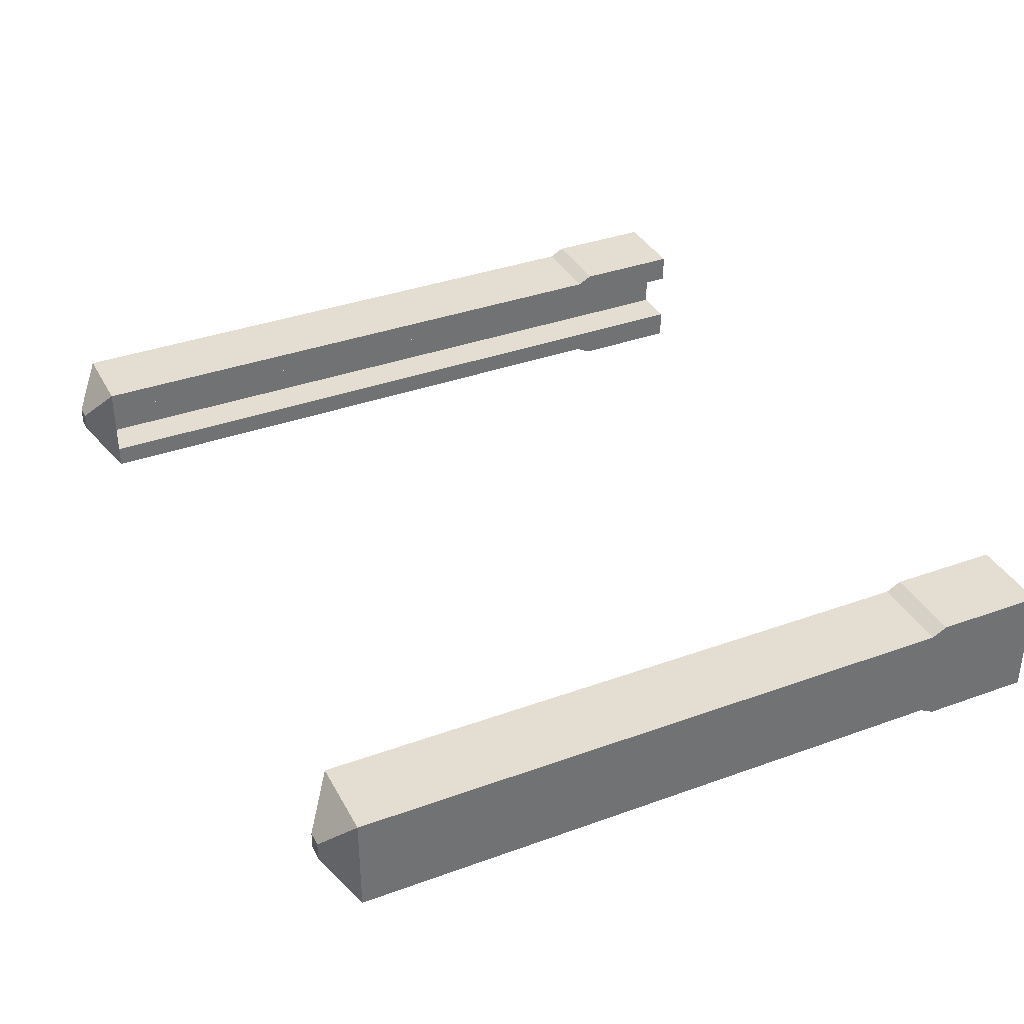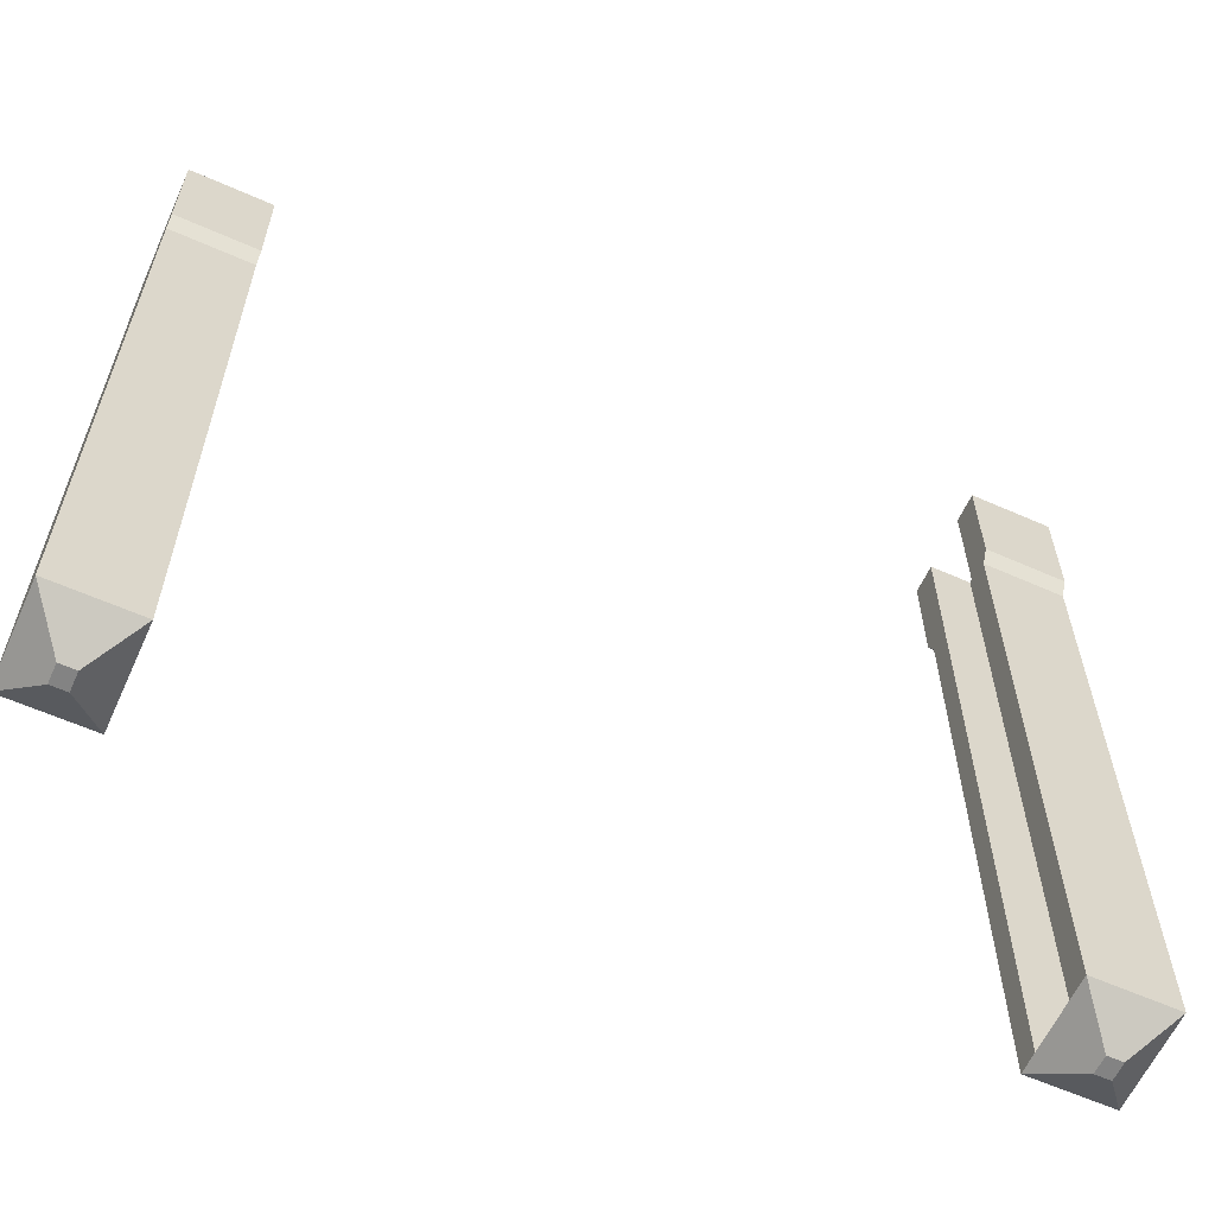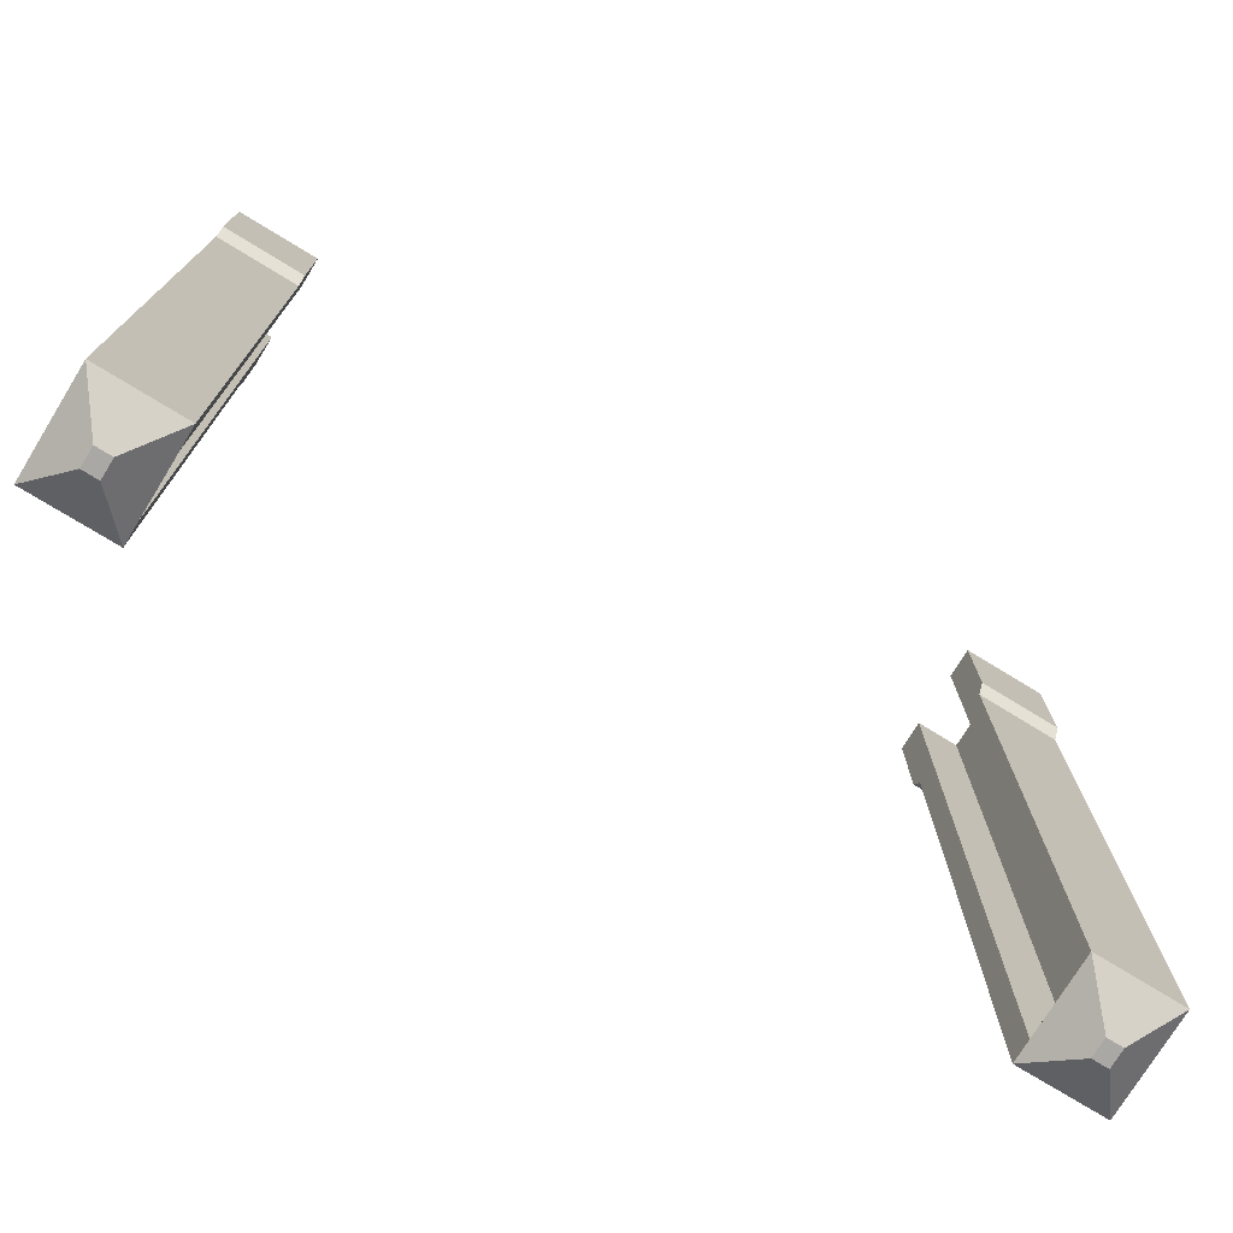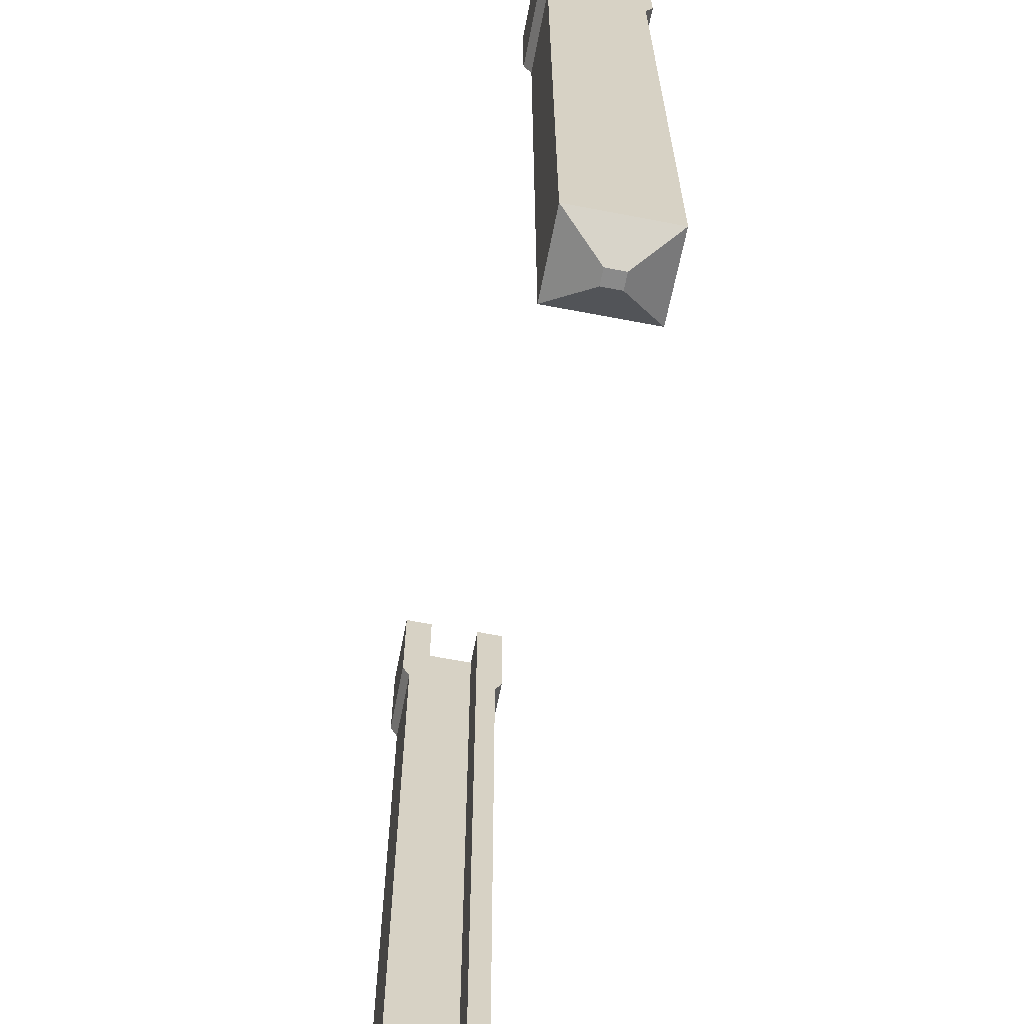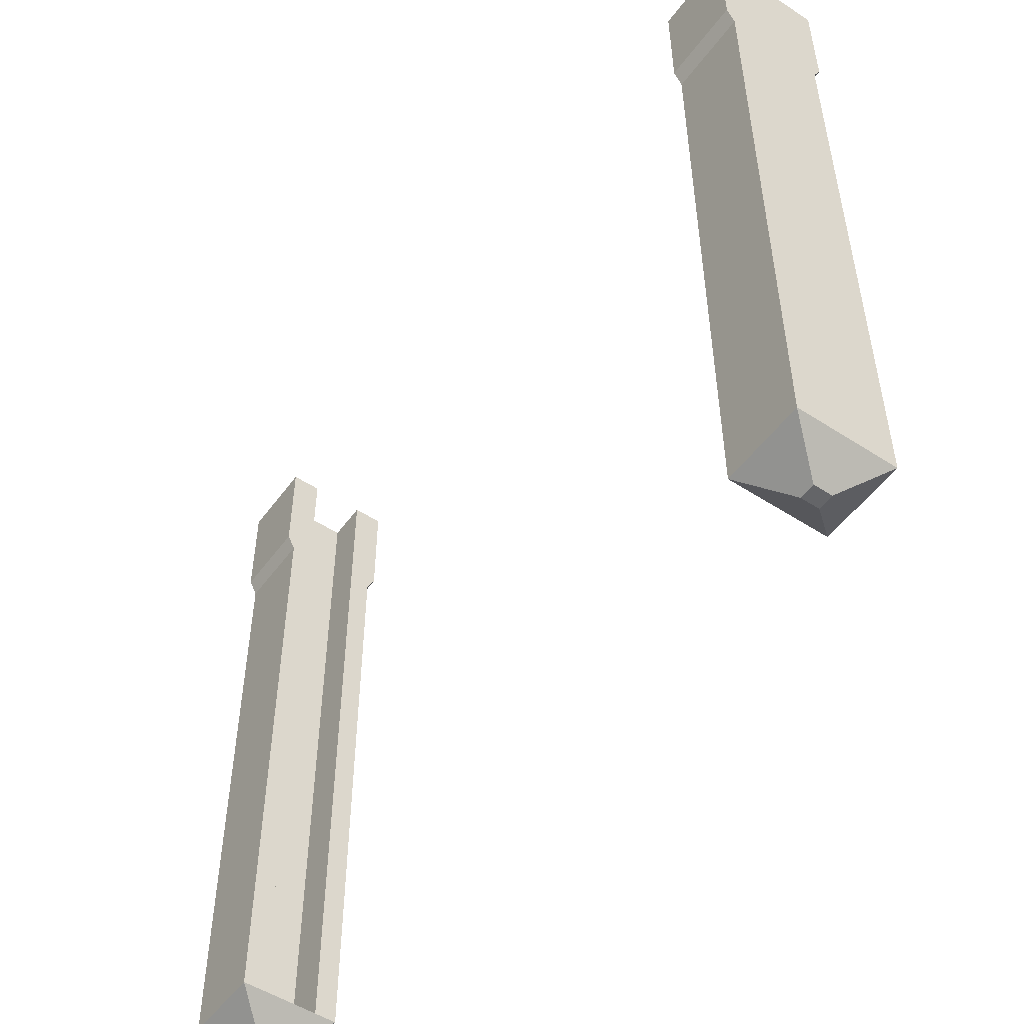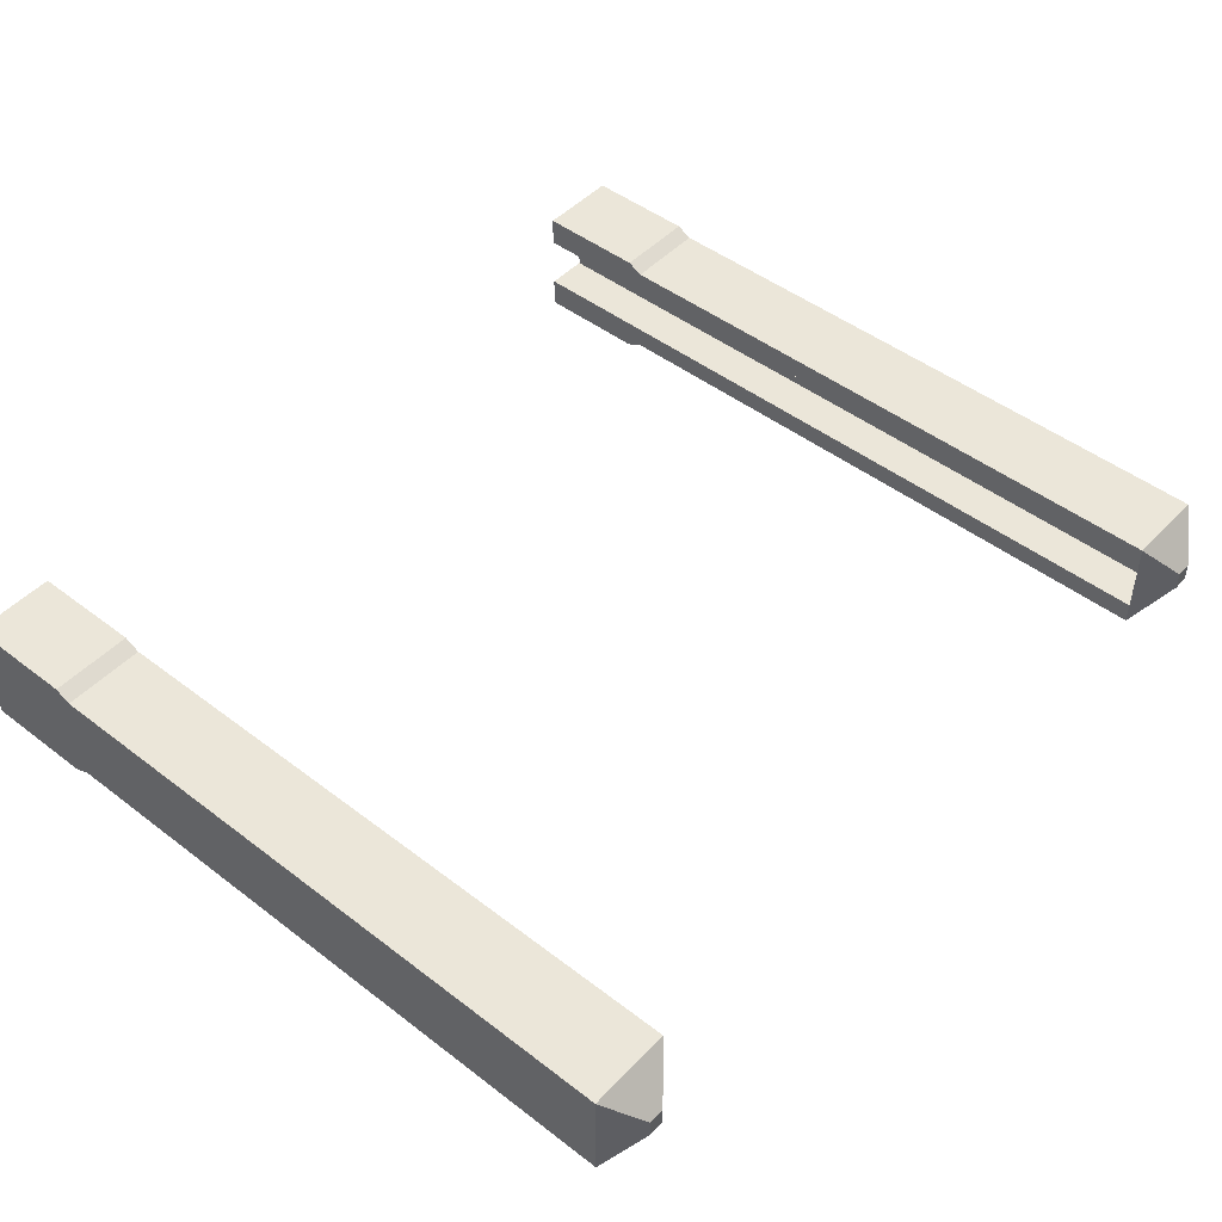
<metadata>
{"format":"obj","ext":"obj","renderer":"f3d","projection":"perspective","resolution":1024,"background":"white","views":[{"elev":36.3,"azim":64.7,"up":"+Z"},{"elev":-61.0,"azim":-24.3,"up":"+Y"},{"elev":-75.1,"azim":-31.5,"up":"+Y"},{"elev":-63.4,"azim":-101.0,"up":"+Y"},{"elev":-51.6,"azim":-125.2,"up":"+Y"},{"elev":47.5,"azim":-49.2,"up":"+Z"}]}
</metadata>
<code>
o model_2758
v 2.991 -0.1448 0.337
v 2.991 4.139 0.337
v 2.427 4.139 0.337
v 2.427 -0.1448 0.337
v 2.991 -0.1448 -0.337
v 2.991 4.139 -0.337
v 2.991 4.139 0.337
v 2.991 -0.1448 0.337
v 2.427 -0.1448 0.337
v 2.657 -0.3401 0.06301
v 2.762 -0.3401 0.06301
v 2.991 -0.1448 0.337
v 2.427 -0.1448 0.337
v 2.427 4.139 0.337
v 2.427 4.139 0.1878
v 2.427 -0.1448 0.1878
v 2.991 4.139 0.337
v 2.991 4.243 0.3913
v 2.427 4.243 0.3913
v 2.427 4.139 0.337
v 2.991 4.139 -0.337
v 2.991 -0.1448 -0.337
v 2.427 -0.1448 -0.337
v 2.427 4.139 -0.337
v 2.991 -0.1448 0.337
v 2.762 -0.3401 0.06301
v 2.762 -0.3401 -0.06301
v 2.991 -0.1448 -0.337
v 2.991 4.243 -0.3913
v 2.991 4.243 0.3913
v 2.427 -0.1448 -0.337
v 2.657 -0.3401 -0.06301
v 2.657 -0.3401 0.06301
v 2.427 -0.1448 0.337
v 2.427 -0.1448 0.1878
v 2.427 -0.1448 -0.1878
v 2.762 -0.3401 -0.06301
v 2.762 -0.3401 0.06301
v 2.657 -0.3401 0.06301
v 2.657 -0.3401 -0.06301
v 2.427 4.243 0.3913
v 2.427 4.243 0.1878
v 2.991 4.243 0.3913
v 2.991 4.994 0.3913
v 2.427 4.994 0.3913
v 2.427 4.243 0.3913
v 2.427 4.139 -0.337
v 2.427 4.243 -0.3913
v 2.991 4.243 -0.3913
v 2.991 4.139 -0.337
v 2.427 -0.1448 -0.1878
v 2.427 4.139 -0.1878
v 2.427 4.139 -0.337
v 2.427 -0.1448 -0.337
v 2.991 -0.1448 -0.337
v 2.762 -0.3401 -0.06301
v 2.657 -0.3401 -0.06301
v 2.427 -0.1448 -0.337
v 2.991 4.243 -0.3913
v 2.991 4.994 -0.3913
v 2.991 4.994 0.3913
v 2.427 4.994 0.3913
v 2.427 4.994 0.1878
v 2.991 4.994 0.3913
v 2.718 4.994 0.1878
v 2.427 4.994 0.1878
v 2.427 4.994 0.3913
v 2.427 4.243 -0.1878
v 2.427 4.243 -0.3913
v 2.427 4.243 -0.3913
v 2.427 4.994 -0.3913
v 2.991 4.994 -0.3913
v 2.991 4.243 -0.3913
v 2.427 4.994 -0.1878
v 2.427 4.994 -0.3913
v 2.718 -0.1448 0.1878
v 2.427 -0.1448 0.1878
v 2.427 4.139 0.1878
v 2.427 4.243 0.1878
v 2.427 4.994 0.1878
v 2.718 4.994 0.1878
v 2.718 4.994 -0.1878
v 2.718 -0.1448 -0.1878
v 2.718 -0.1448 0.1878
v 2.718 4.994 0.1878
v 2.427 -0.1448 0.1878
v 2.718 -0.1448 0.1878
v 2.718 -0.1448 -0.1878
v 2.427 -0.1448 -0.1878
v 2.427 -0.1448 -0.1878
v 2.718 -0.1448 -0.1878
v 2.718 4.994 -0.1878
v 2.427 4.994 -0.1878
v 2.427 4.243 -0.1878
v 2.427 4.139 -0.1878
v 2.718 4.994 -0.1878
v 2.991 4.994 -0.3913
v 2.427 4.994 -0.3913
v 2.427 4.994 -0.1878
v -2.991 -0.1448 0.337
v -2.427 -0.1448 0.337
v -2.427 4.139 0.337
v -2.991 4.139 0.337
v -2.991 -0.1448 -0.337
v -2.991 -0.1448 0.337
v -2.991 4.139 0.337
v -2.991 4.139 -0.337
v -2.427 -0.1448 0.337
v -2.991 -0.1448 0.337
v -2.762 -0.3401 0.06301
v -2.657 -0.3401 0.06301
v -2.427 -0.1448 0.337
v -2.427 -0.1448 0.1878
v -2.427 4.139 0.1878
v -2.427 4.139 0.337
v -2.991 4.139 0.337
v -2.427 4.139 0.337
v -2.427 4.243 0.3913
v -2.991 4.243 0.3913
v -2.991 4.139 -0.337
v -2.427 4.139 -0.337
v -2.427 -0.1448 -0.337
v -2.991 -0.1448 -0.337
v -2.991 -0.1448 0.337
v -2.991 -0.1448 -0.337
v -2.762 -0.3401 -0.06301
v -2.762 -0.3401 0.06301
v -2.991 4.139 -0.337
v -2.991 4.139 0.337
v -2.991 4.243 0.3913
v -2.991 4.243 -0.3913
v -2.427 -0.1448 -0.337
v -2.427 -0.1448 -0.1878
v -2.427 -0.1448 0.1878
v -2.427 -0.1448 0.337
v -2.657 -0.3401 0.06301
v -2.657 -0.3401 -0.06301
v -2.762 -0.3401 -0.06301
v -2.657 -0.3401 -0.06301
v -2.657 -0.3401 0.06301
v -2.762 -0.3401 0.06301
v -2.427 4.243 0.1878
v -2.427 4.243 0.3913
v -2.991 4.243 0.3913
v -2.427 4.243 0.3913
v -2.427 4.994 0.3913
v -2.991 4.994 0.3913
v -2.427 4.139 -0.337
v -2.991 4.139 -0.337
v -2.991 4.243 -0.3913
v -2.427 4.243 -0.3913
v -2.427 -0.1448 -0.1878
v -2.427 -0.1448 -0.337
v -2.427 4.139 -0.337
v -2.427 4.139 -0.1878
v -2.991 -0.1448 -0.337
v -2.427 -0.1448 -0.337
v -2.657 -0.3401 -0.06301
v -2.762 -0.3401 -0.06301
v -2.991 4.243 -0.3913
v -2.991 4.243 0.3913
v -2.991 4.994 0.3913
v -2.991 4.994 -0.3913
v -2.427 4.994 0.1878
v -2.427 4.994 0.3913
v -2.991 4.994 -0.3913
v -2.718 4.994 -0.1878
v -2.427 4.994 -0.1878
v -2.427 4.994 -0.3913
v -2.427 4.243 -0.3913
v -2.427 4.243 -0.1878
v -2.427 4.243 -0.3913
v -2.991 4.243 -0.3913
v -2.991 4.994 -0.3913
v -2.427 4.994 -0.3913
v -2.427 4.994 -0.3913
v -2.427 4.994 -0.1878
v -2.718 -0.1448 0.1878
v -2.718 4.994 0.1878
v -2.427 4.994 0.1878
v -2.427 4.243 0.1878
v -2.427 4.139 0.1878
v -2.427 -0.1448 0.1878
v -2.718 4.994 -0.1878
v -2.718 4.994 0.1878
v -2.718 -0.1448 0.1878
v -2.718 -0.1448 -0.1878
v -2.427 -0.1448 0.1878
v -2.427 -0.1448 -0.1878
v -2.718 -0.1448 -0.1878
v -2.718 -0.1448 0.1878
v -2.427 -0.1448 -0.1878
v -2.427 4.139 -0.1878
v -2.427 4.243 -0.1878
v -2.427 4.994 -0.1878
v -2.718 4.994 -0.1878
v -2.718 -0.1448 -0.1878
v -2.991 4.994 0.3913
v -2.718 4.994 0.1878
v -2.718 4.994 -0.1878
v -2.991 4.994 -0.3913
v -2.991 4.994 0.3913
v -2.427 4.994 0.3913
v -2.427 4.994 0.1878
v -2.718 4.994 0.1878
g surface_000
f 96 98 99
f 96 97 98
f 64 97 96
f 64 96 65
f 64 65 66
f 64 66 67
f 90 94 95
f 90 93 94
f 90 92 93
f 90 91 92
f 86 88 89
f 86 87 88
f 82 84 85
f 82 83 84
f 76 80 81
f 76 79 80
f 76 78 79
f 76 77 78
f 68 74 75
f 68 75 69
f 52 68 69
f 52 69 53
f 51 52 53
f 51 53 54
f 70 72 73
f 70 71 72
f 41 62 63
f 41 63 42
f 14 41 42
f 14 42 15
f 13 14 15
f 13 15 16
f 59 61 30
f 59 60 61
f 55 57 58
f 55 56 57
f 47 49 50
f 47 48 49
f 43 45 46
f 43 44 45
f 37 39 40
f 37 38 39
f 31 35 36
f 31 34 35
f 31 33 34
f 31 32 33
f 6 29 30
f 6 30 7
f 5 6 7
f 5 7 8
f 25 27 28
f 25 26 27
f 21 23 24
f 21 22 23
f 17 19 20
f 17 18 19
f 9 11 12
f 9 10 11
f 1 3 4
f 1 2 3
f 202 204 205
f 202 203 204
f 198 200 201
f 198 199 200
f 192 196 197
f 192 195 196
f 192 194 195
f 192 193 194
f 188 190 191
f 188 189 190
f 184 186 187
f 184 185 186
f 178 182 183
f 178 181 182
f 178 180 181
f 178 179 180
f 171 176 177
f 171 170 176
f 155 170 171
f 155 154 170
f 152 154 155
f 152 153 154
f 172 174 175
f 172 173 174
f 166 168 169
f 166 167 168
f 143 164 165
f 143 142 164
f 115 142 143
f 115 114 142
f 112 114 115
f 112 113 114
f 160 162 163
f 160 161 162
f 156 158 159
f 156 157 158
f 148 150 151
f 148 149 150
f 144 146 147
f 144 145 146
f 138 140 141
f 138 139 140
f 132 136 137
f 132 135 136
f 132 134 135
f 132 133 134
f 128 130 131
f 128 129 130
f 124 126 127
f 124 125 126
f 120 122 123
f 120 121 122
f 116 118 119
f 116 117 118
f 108 110 111
f 108 109 110
f 104 106 107
f 104 105 106
f 100 102 103
f 100 101 102

</code>
